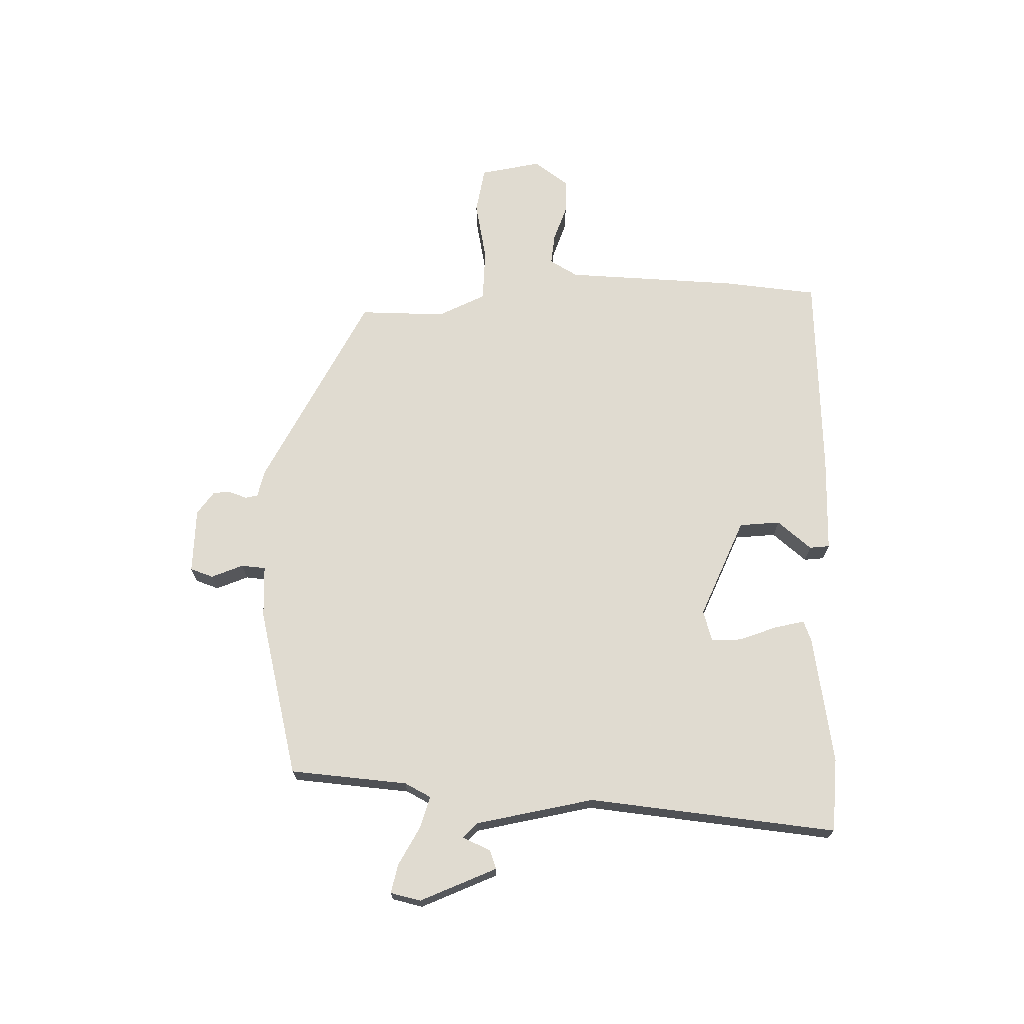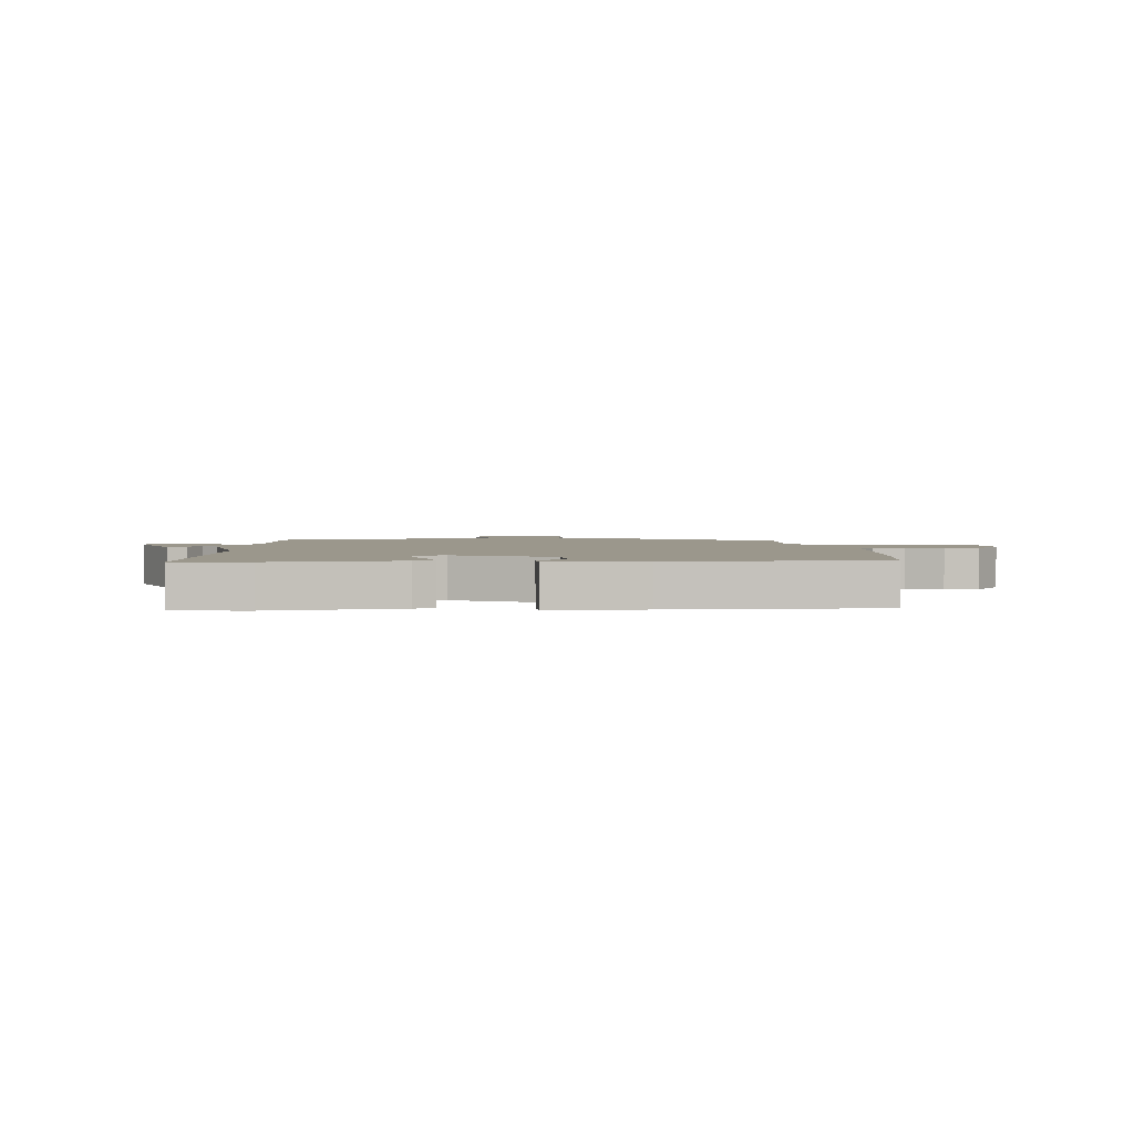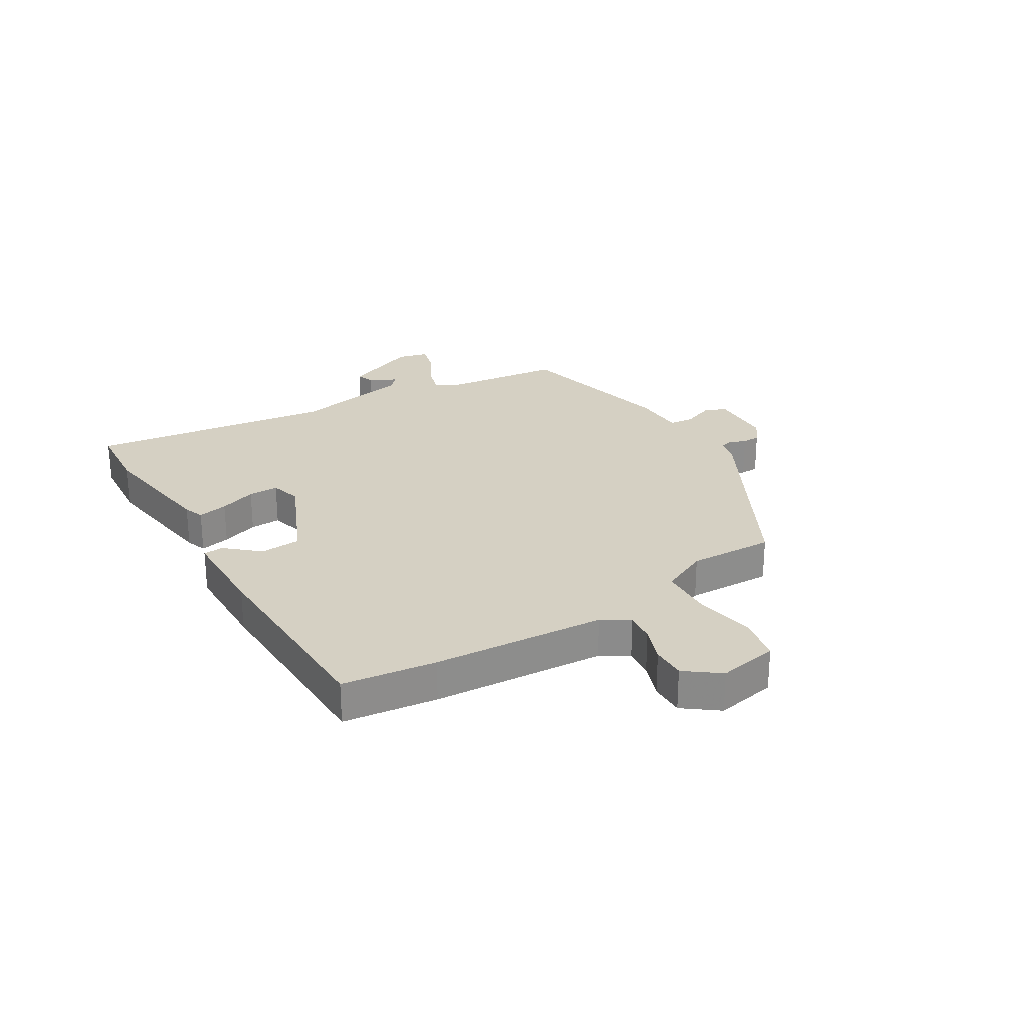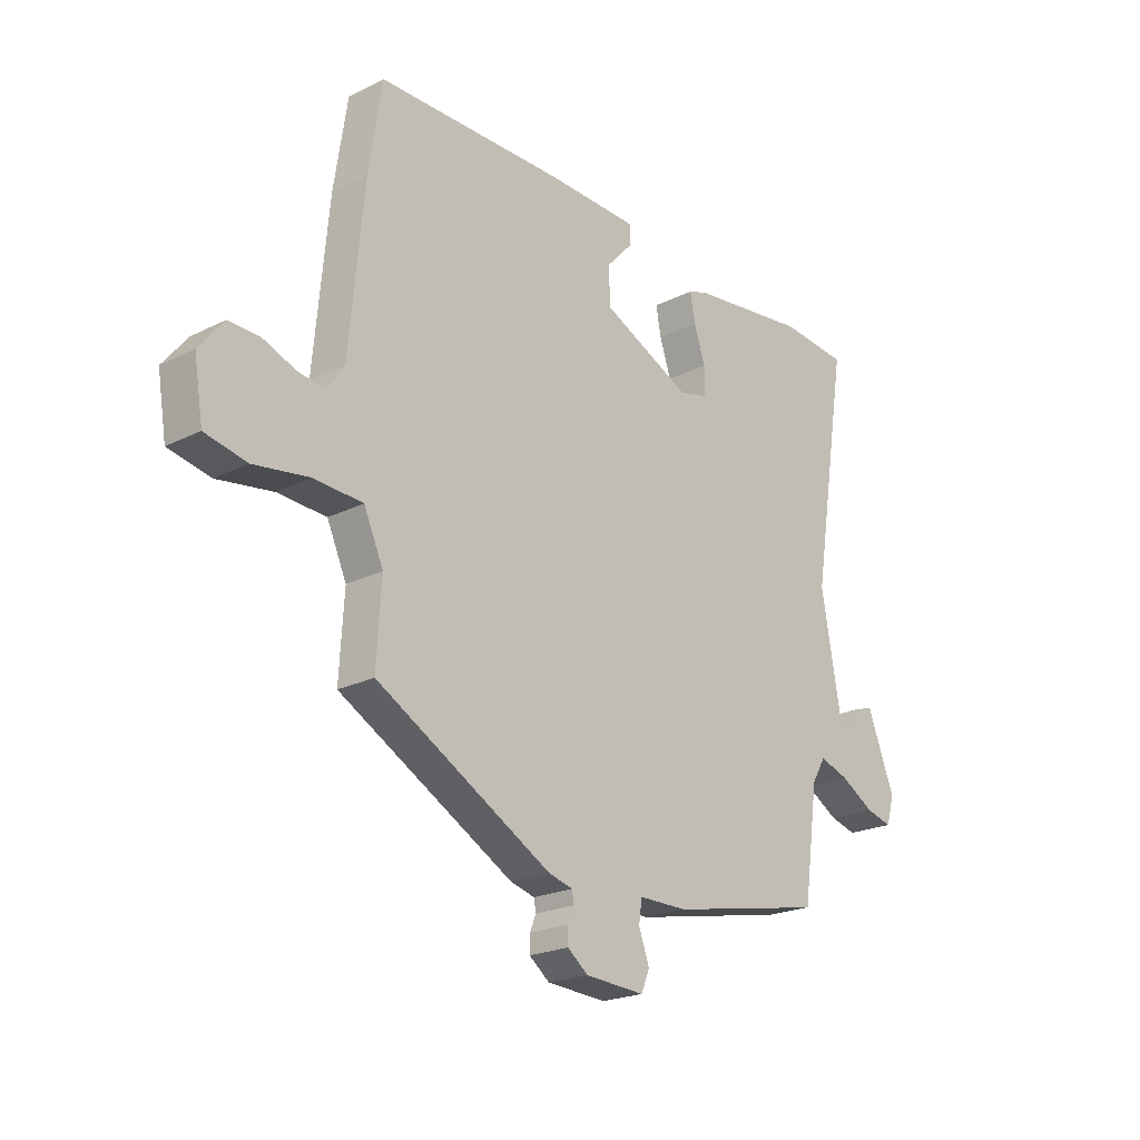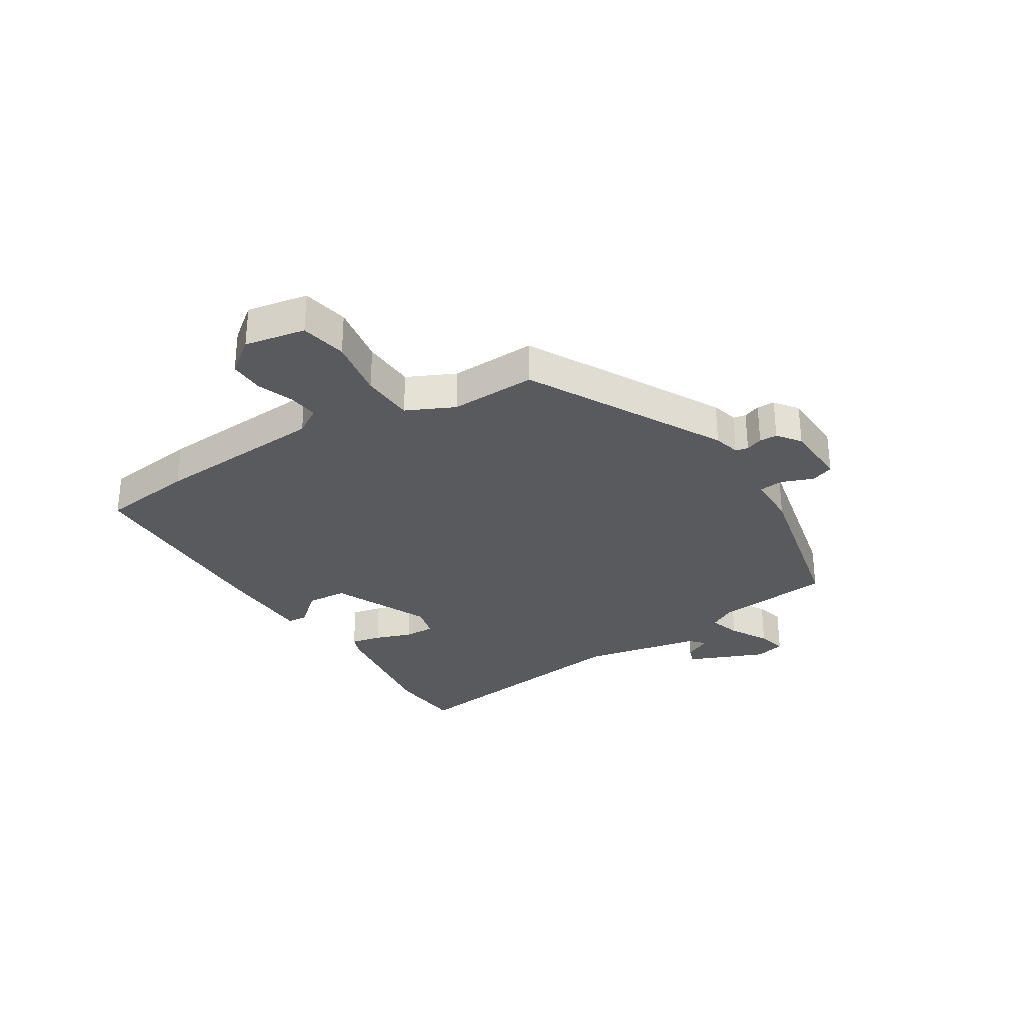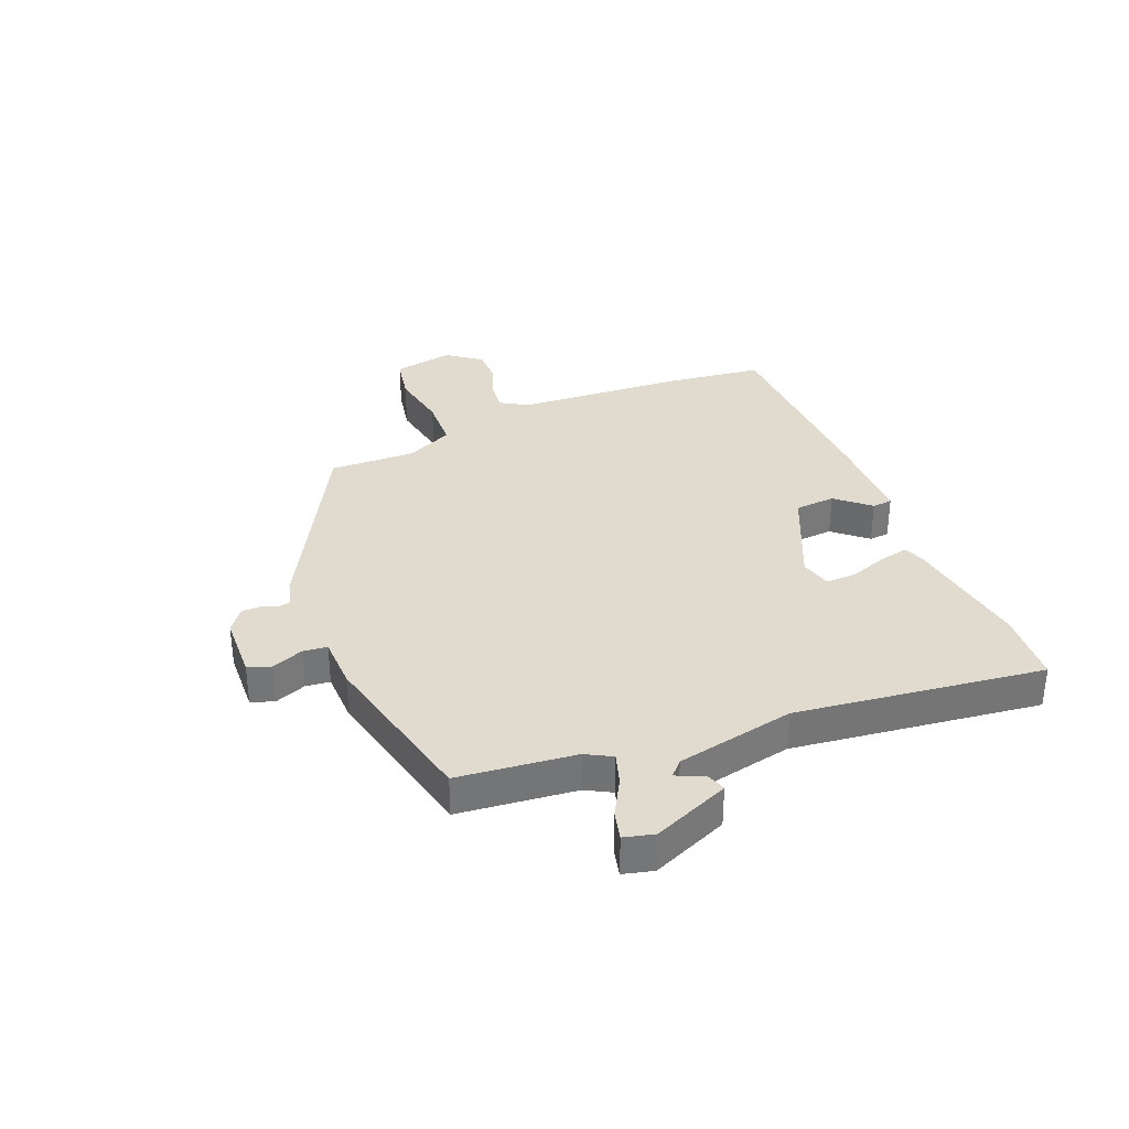
<metadata>
{"format":"obj","ext":"obj","renderer":"f3d","projection":"perspective","resolution":1024,"background":"white","views":[{"elev":69.8,"azim":-91.7,"up":"+Y"},{"elev":2.6,"azim":-5.6,"up":"+Y"},{"elev":26.1,"azim":57.0,"up":"+Y"},{"elev":-21.3,"azim":131.8,"up":"+Z"},{"elev":-30.5,"azim":120.5,"up":"+Y"},{"elev":33.7,"azim":-114.1,"up":"+Y"}]}
</metadata>
<code>
v -0.572 0.07 0.492
v -0.444 0.07 0.506
v -0.218 0.07 0.481
v -0.182 0.07 0.469
v -0.192 0.07 0.416
v -0.213 0.07 0.351
v -0.213 0.07 0.298
v -0.158 0.07 0.285
v 0.011 0.07 0.367
v 0.014 0.07 0.438
v -0.038 0.07 0.494
v -0.036 0.07 0.529
v 0.13 0.07 0.537
v 0.494 0.07 0.54
v 0.519 0.07 0.377
v 0.547 0.07 0.077
v 0.578 0.07 0.03
v 0.631 0.07 0.038
v 0.693 0.07 0.063
v 0.753 0.07 0.066
v 0.8 0.07 0.008
v 0.783 0.07 -0.098
v 0.703 0.07 -0.116
v 0.597 0.07 -0.101
v 0.505 0.07 -0.108
v 0.468 0.07 -0.192
v 0.477 0.07 -0.341
v 0.144 0.07 -0.533
v 0.098 0.07 -0.546
v 0.094 0.07 -0.568
v 0.106 0.07 -0.597
v 0.106 0.07 -0.628
v 0.067 0.07 -0.659
v -0.046 0.07 -0.667
v -0.062 0.07 -0.628
v -0.042 0.07 -0.572
v -0.048 0.07 -0.53
v -0.14 0.07 -0.531
v -0.436 0.07 -0.474
v -0.464 0.07 -0.271
v -0.49 0.07 -0.227
v -0.545 0.07 -0.246
v -0.609 0.07 -0.285
v -0.659 0.07 -0.299
v -0.674 0.07 -0.247
v -0.622 0.07 -0.112
v -0.589 0.07 -0.122
v -0.565 0.07 -0.169
v -0.54 0.07 -0.144
v -0.504 0.07 0.063
v -0.572 0 0.492
v -0.444 0 0.506
v -0.218 0 0.481
v -0.182 0 0.469
v -0.192 0 0.416
v -0.213 0 0.351
v -0.213 0 0.298
v -0.158 0 0.285
v 0.011 0 0.367
v 0.014 0 0.438
v -0.038 0 0.494
v -0.036 0 0.529
v 0.13 0 0.537
v 0.494 0 0.54
v 0.519 0 0.377
v 0.547 0 0.077
v 0.578 0 0.03
v 0.631 0 0.038
v 0.693 0 0.063
v 0.753 0 0.066
v 0.8 0 0.008
v 0.783 0 -0.098
v 0.703 0 -0.116
v 0.597 0 -0.101
v 0.505 0 -0.108
v 0.468 0 -0.192
v 0.477 0 -0.341
v 0.144 0 -0.533
v 0.098 0 -0.546
v 0.094 0 -0.568
v 0.106 0 -0.597
v 0.106 0 -0.628
v 0.067 0 -0.659
v -0.046 0 -0.667
v -0.062 0 -0.628
v -0.042 0 -0.572
v -0.048 0 -0.53
v -0.14 0 -0.531
v -0.436 0 -0.474
v -0.464 0 -0.271
v -0.49 0 -0.227
v -0.545 0 -0.246
v -0.609 0 -0.285
v -0.659 0 -0.299
v -0.674 0 -0.247
v -0.622 0 -0.112
v -0.589 0 -0.122
v -0.565 0 -0.169
v -0.54 0 -0.144
v -0.504 0 0.063
f 46 47 48
f 45 46 48
f 44 45 48
f 43 44 48
f 42 43 48
f 41 42 48 49
f 37 38 39 40
f 37 40 41
f 34 35 36
f 33 34 36
f 32 33 36
f 31 32 36
f 30 31 36
f 29 30 36 37
f 41 49 50
f 37 41 50
f 29 37 50
f 28 29 50
f 27 28 50
f 26 27 50
f 22 23 24
f 21 22 24
f 20 21 24
f 19 20 24
f 18 19 24
f 17 18 24 25
f 14 15 16
f 13 14 16
f 12 13 16
f 11 12 16
f 10 11 16
f 16 17 25
f 10 16 25
f 9 10 25
f 4 5 6
f 3 4 6
f 2 3 6
f 1 2 6
f 50 1 6
f 50 6 7
f 25 26 50
f 9 25 50
f 8 9 50
f 7 8 50
f 98 97 96
f 98 96 95
f 98 95 94
f 98 94 93
f 98 93 92
f 99 98 92 91
f 90 89 88 87
f 91 90 87
f 86 85 84
f 86 84 83
f 86 83 82
f 86 82 81
f 86 81 80
f 87 86 80 79
f 100 99 91
f 100 91 87
f 100 87 79
f 100 79 78
f 100 78 77
f 100 77 76
f 74 73 72
f 74 72 71
f 74 71 70
f 74 70 69
f 74 69 68
f 75 74 68 67
f 66 65 64
f 66 64 63
f 66 63 62
f 66 62 61
f 66 61 60
f 75 67 66
f 75 66 60
f 75 60 59
f 56 55 54
f 56 54 53
f 56 53 52
f 56 52 51
f 56 51 100
f 57 56 100
f 100 76 75
f 100 75 59
f 100 59 58
f 100 58 57
f 1 51 52 2
f 2 52 53 3
f 3 53 54 4
f 4 54 55 5
f 5 55 56 6
f 6 56 57 7
f 7 57 58 8
f 8 58 59 9
f 9 59 60 10
f 10 60 61 11
f 11 61 62 12
f 12 62 63 13
f 13 63 64 14
f 14 64 65 15
f 15 65 66 16
f 16 66 67 17
f 17 67 68 18
f 18 68 69 19
f 19 69 70 20
f 20 70 71 21
f 21 71 72 22
f 22 72 73 23
f 23 73 74 24
f 24 74 75 25
f 25 75 76 26
f 26 76 77 27
f 27 77 78 28
f 28 78 79 29
f 29 79 80 30
f 30 80 81 31
f 31 81 82 32
f 32 82 83 33
f 33 83 84 34
f 34 84 85 35
f 35 85 86 36
f 36 86 87 37
f 37 87 88 38
f 38 88 89 39
f 39 89 90 40
f 40 90 91 41
f 41 91 92 42
f 42 92 93 43
f 43 93 94 44
f 44 94 95 45
f 45 95 96 46
f 46 96 97 47
f 47 97 98 48
f 48 98 99 49
f 49 99 100 50
f 50 100 51 1

</code>
